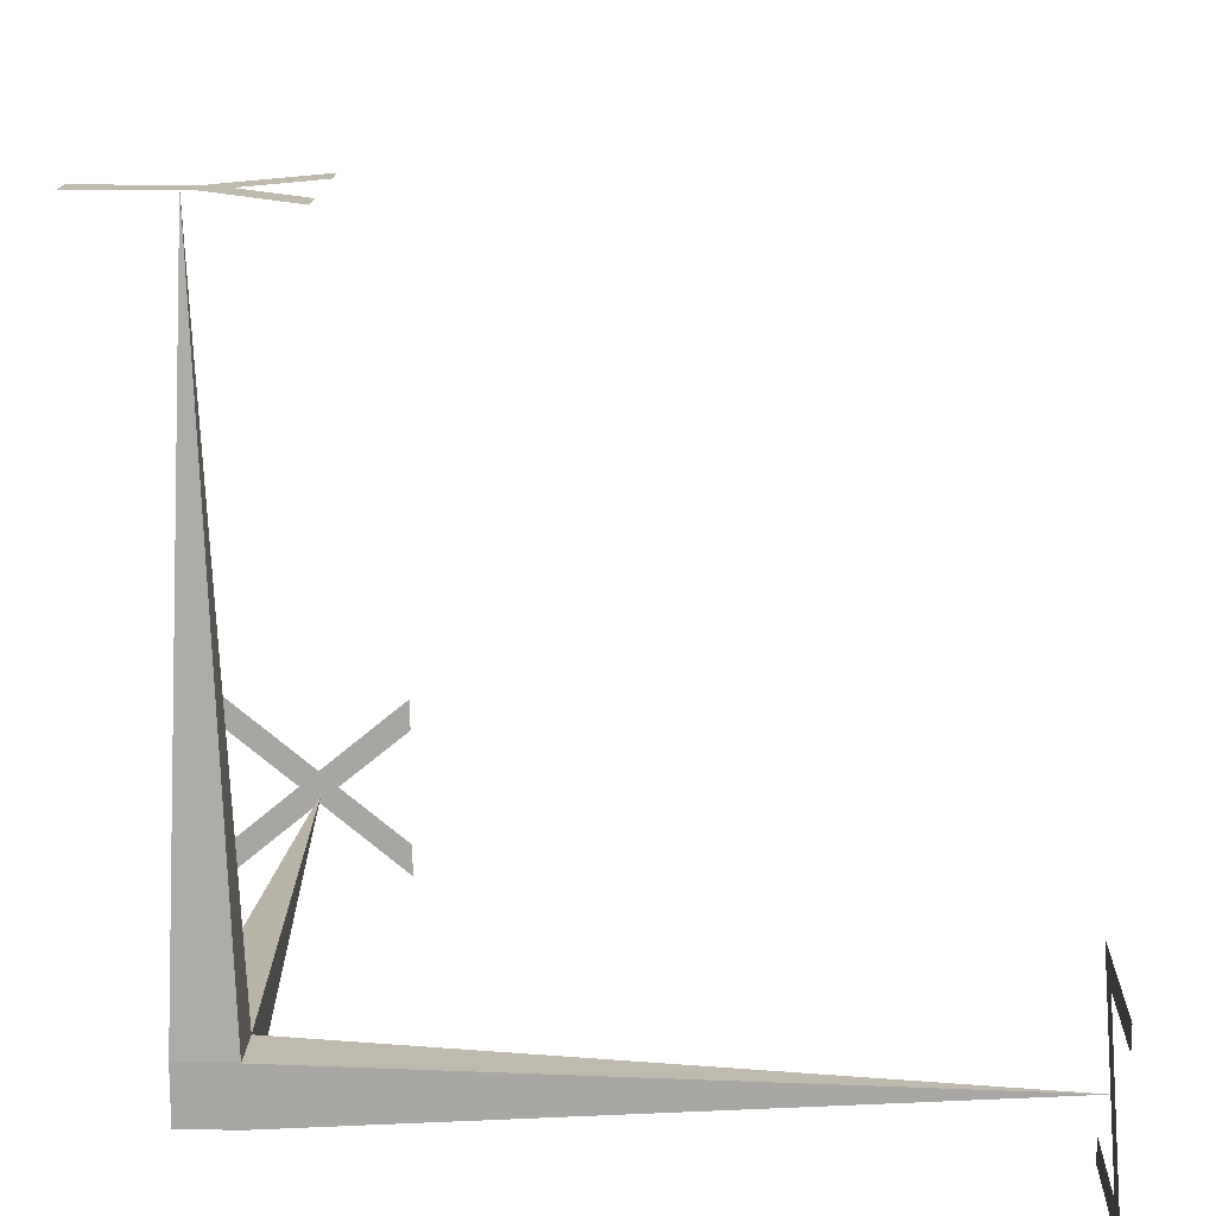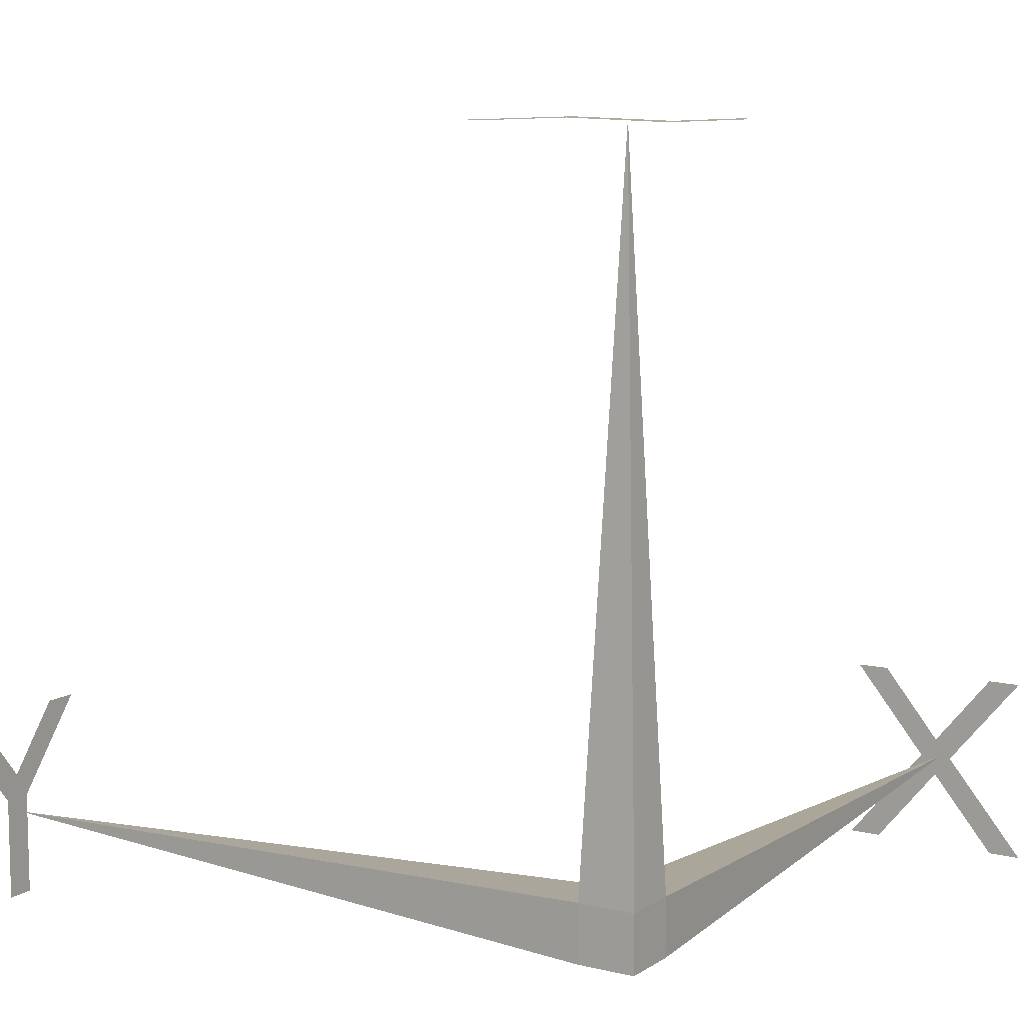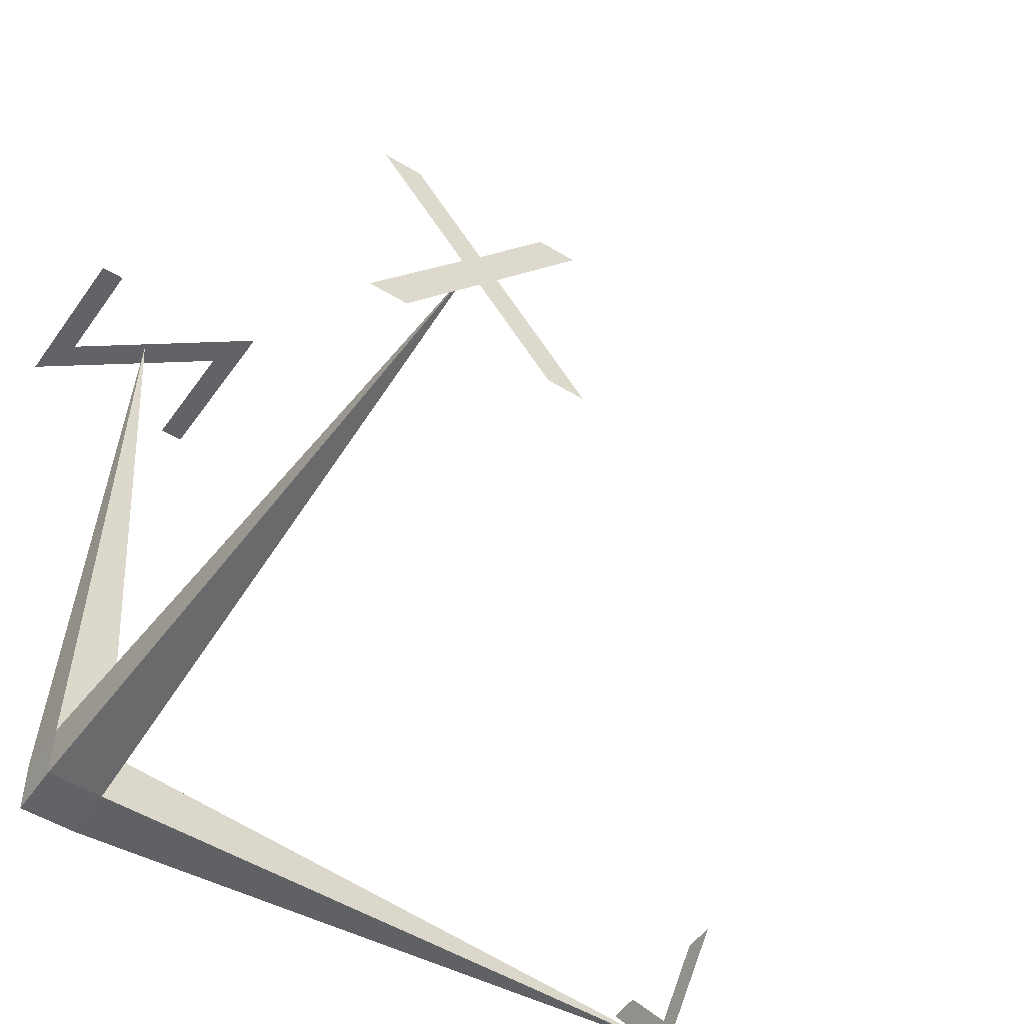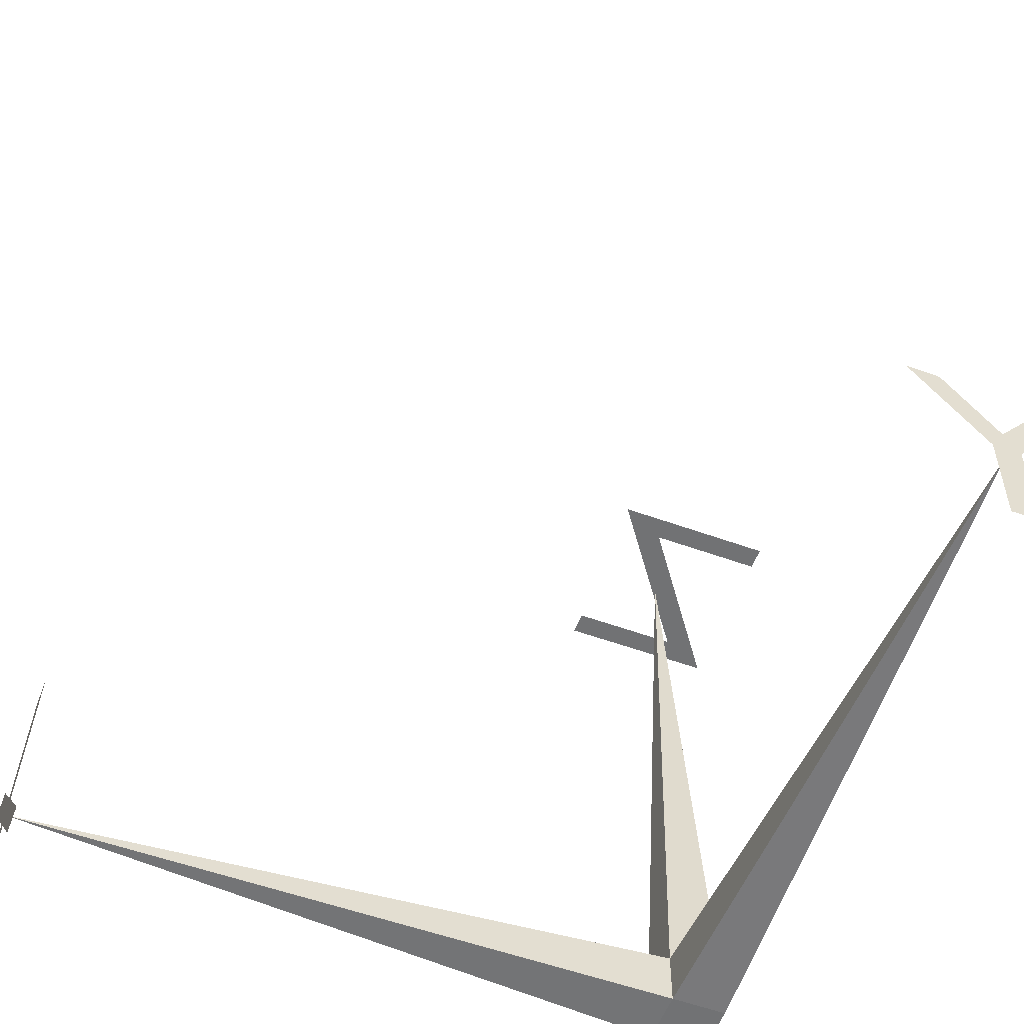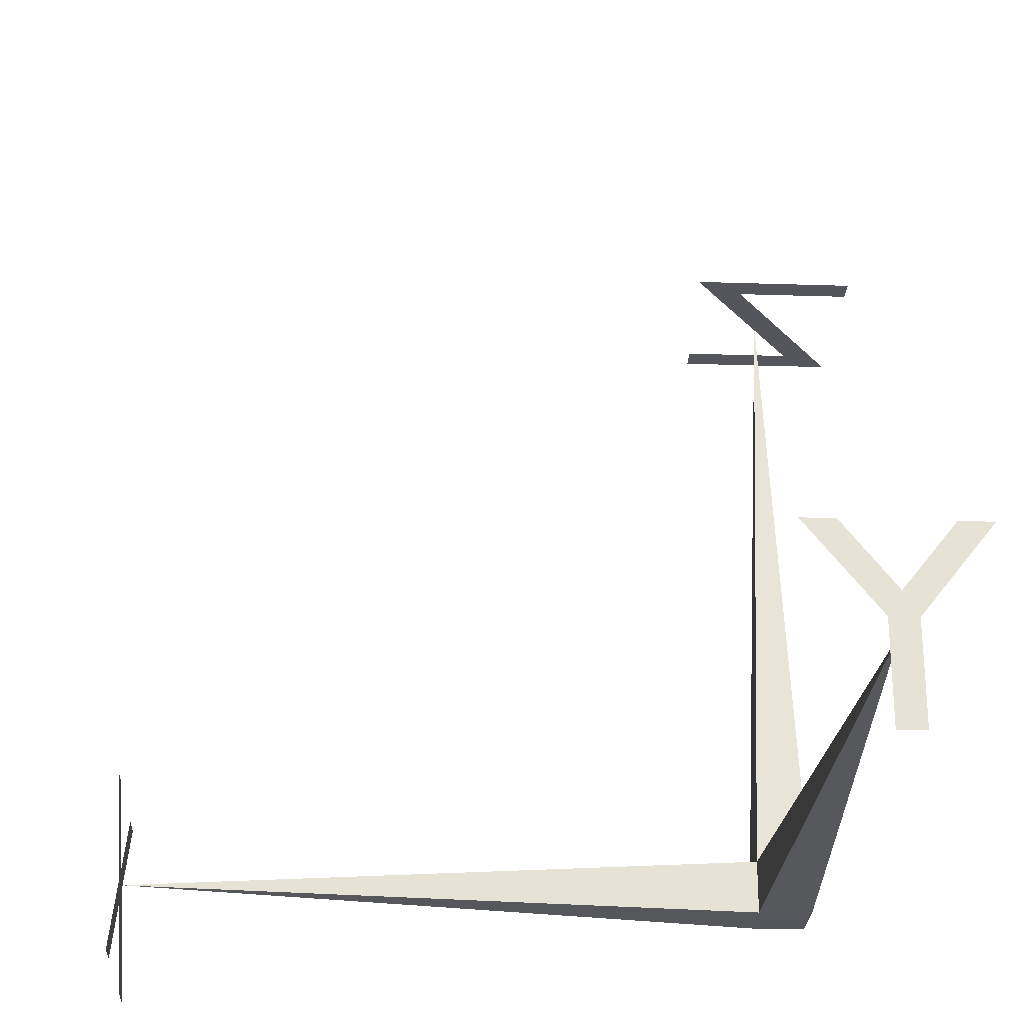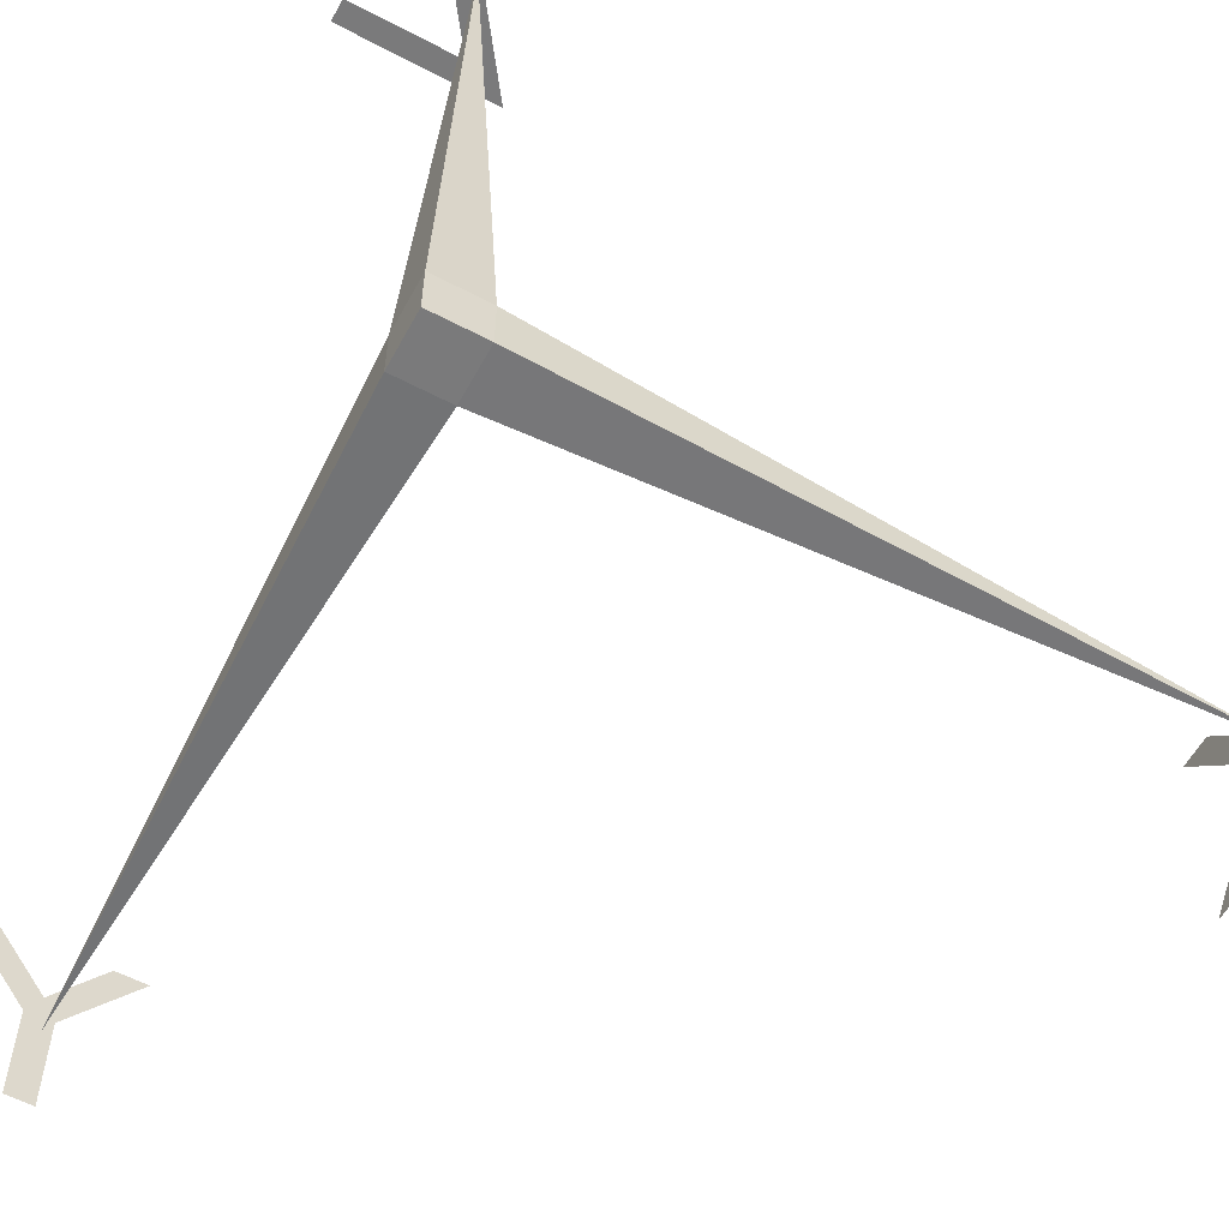
<metadata>
{"format":"obj","ext":"obj","renderer":"f3d","projection":"perspective","resolution":1024,"background":"white","views":[{"elev":15.4,"azim":-88.0,"up":"+Y"},{"elev":9.6,"azim":-57.8,"up":"+Z"},{"elev":-50.8,"azim":56.2,"up":"+Z"},{"elev":-55.5,"azim":159.1,"up":"+Z"},{"elev":-26.2,"azim":177.1,"up":"+Z"},{"elev":-58.1,"azim":-28.6,"up":"+Z"}]}
</metadata>
<code>
o Axes
v -0.04 0.04 0.04
v -0.04 0.04 -0.04
v 0.04 0.04 0.04
v 0.04 0.04 -0.04
v -0.04 -0.04 0.04
v -0.04 -0.04 -0.04
v 0.04 -0.04 0.04
v 0.04 -0.04 -0.04
v 0 0 1
v 1 0 0
v 0 1 0
f 7 3 9
f 3 7 10
f 8 7 5 6
f 6 2 4 8
f 3 4 11
f 6 5 1 2
f 4 3 10
f 5 7 9
f 3 1 9
f 1 5 9
f 2 1 11
f 7 8 10
f 8 4 10
f 4 2 11
f 1 3 11
o X
v 1 0.1418 0.1284
v 1 0.09459 0.1284
v 1 0.009394 0.02439
v 1 -0.07621 0.1284
v 1 -0.1238 0.1284
v 1 -0.01461 -0.003212
v 1 -0.1322 -0.1444
v 1 -0.08461 -0.1444
v 1 0.009394 -0.03161
v 1 0.1022 -0.1444
v 1 0.1494 -0.1444
v 1 0.03299 -0.003212
f 17 15 16
f 17 14 15
f 14 12 13
f 14 23 12
f 17 23 14
f 18 23 17
f 18 20 23
f 20 22 23
f 18 19 20
f 21 22 20
o Y
v -0.006014 1 0.05635
v 0.06719 1 0.1503
v 0.1144 1 0.1503
v 0.01319 1 0.02195
v 0.01319 1 -0.1225
v -0.02601 1 -0.1225
v -0.02601 1 0.02155
v -0.1272 1 0.1503
v -0.08001 1 0.1503
f 27 25 26
f 27 24 25
f 24 31 32
f 24 30 31
f 27 30 24
f 28 30 27
f 28 29 30
o Z
v -0.06381 -0.09534 1
v 0.1098 0.1423 1
v -0.1362 0.1423 1
v -0.1362 0.1071 1
v 0.03739 0.1071 1
v -0.1362 -0.1305 1
v 0.09899 -0.1305 1
v 0.09899 -0.09534 1
f 40 38 39
f 40 33 38
f 33 37 38
f 34 37 33
f 34 36 37
f 34 35 36

</code>
